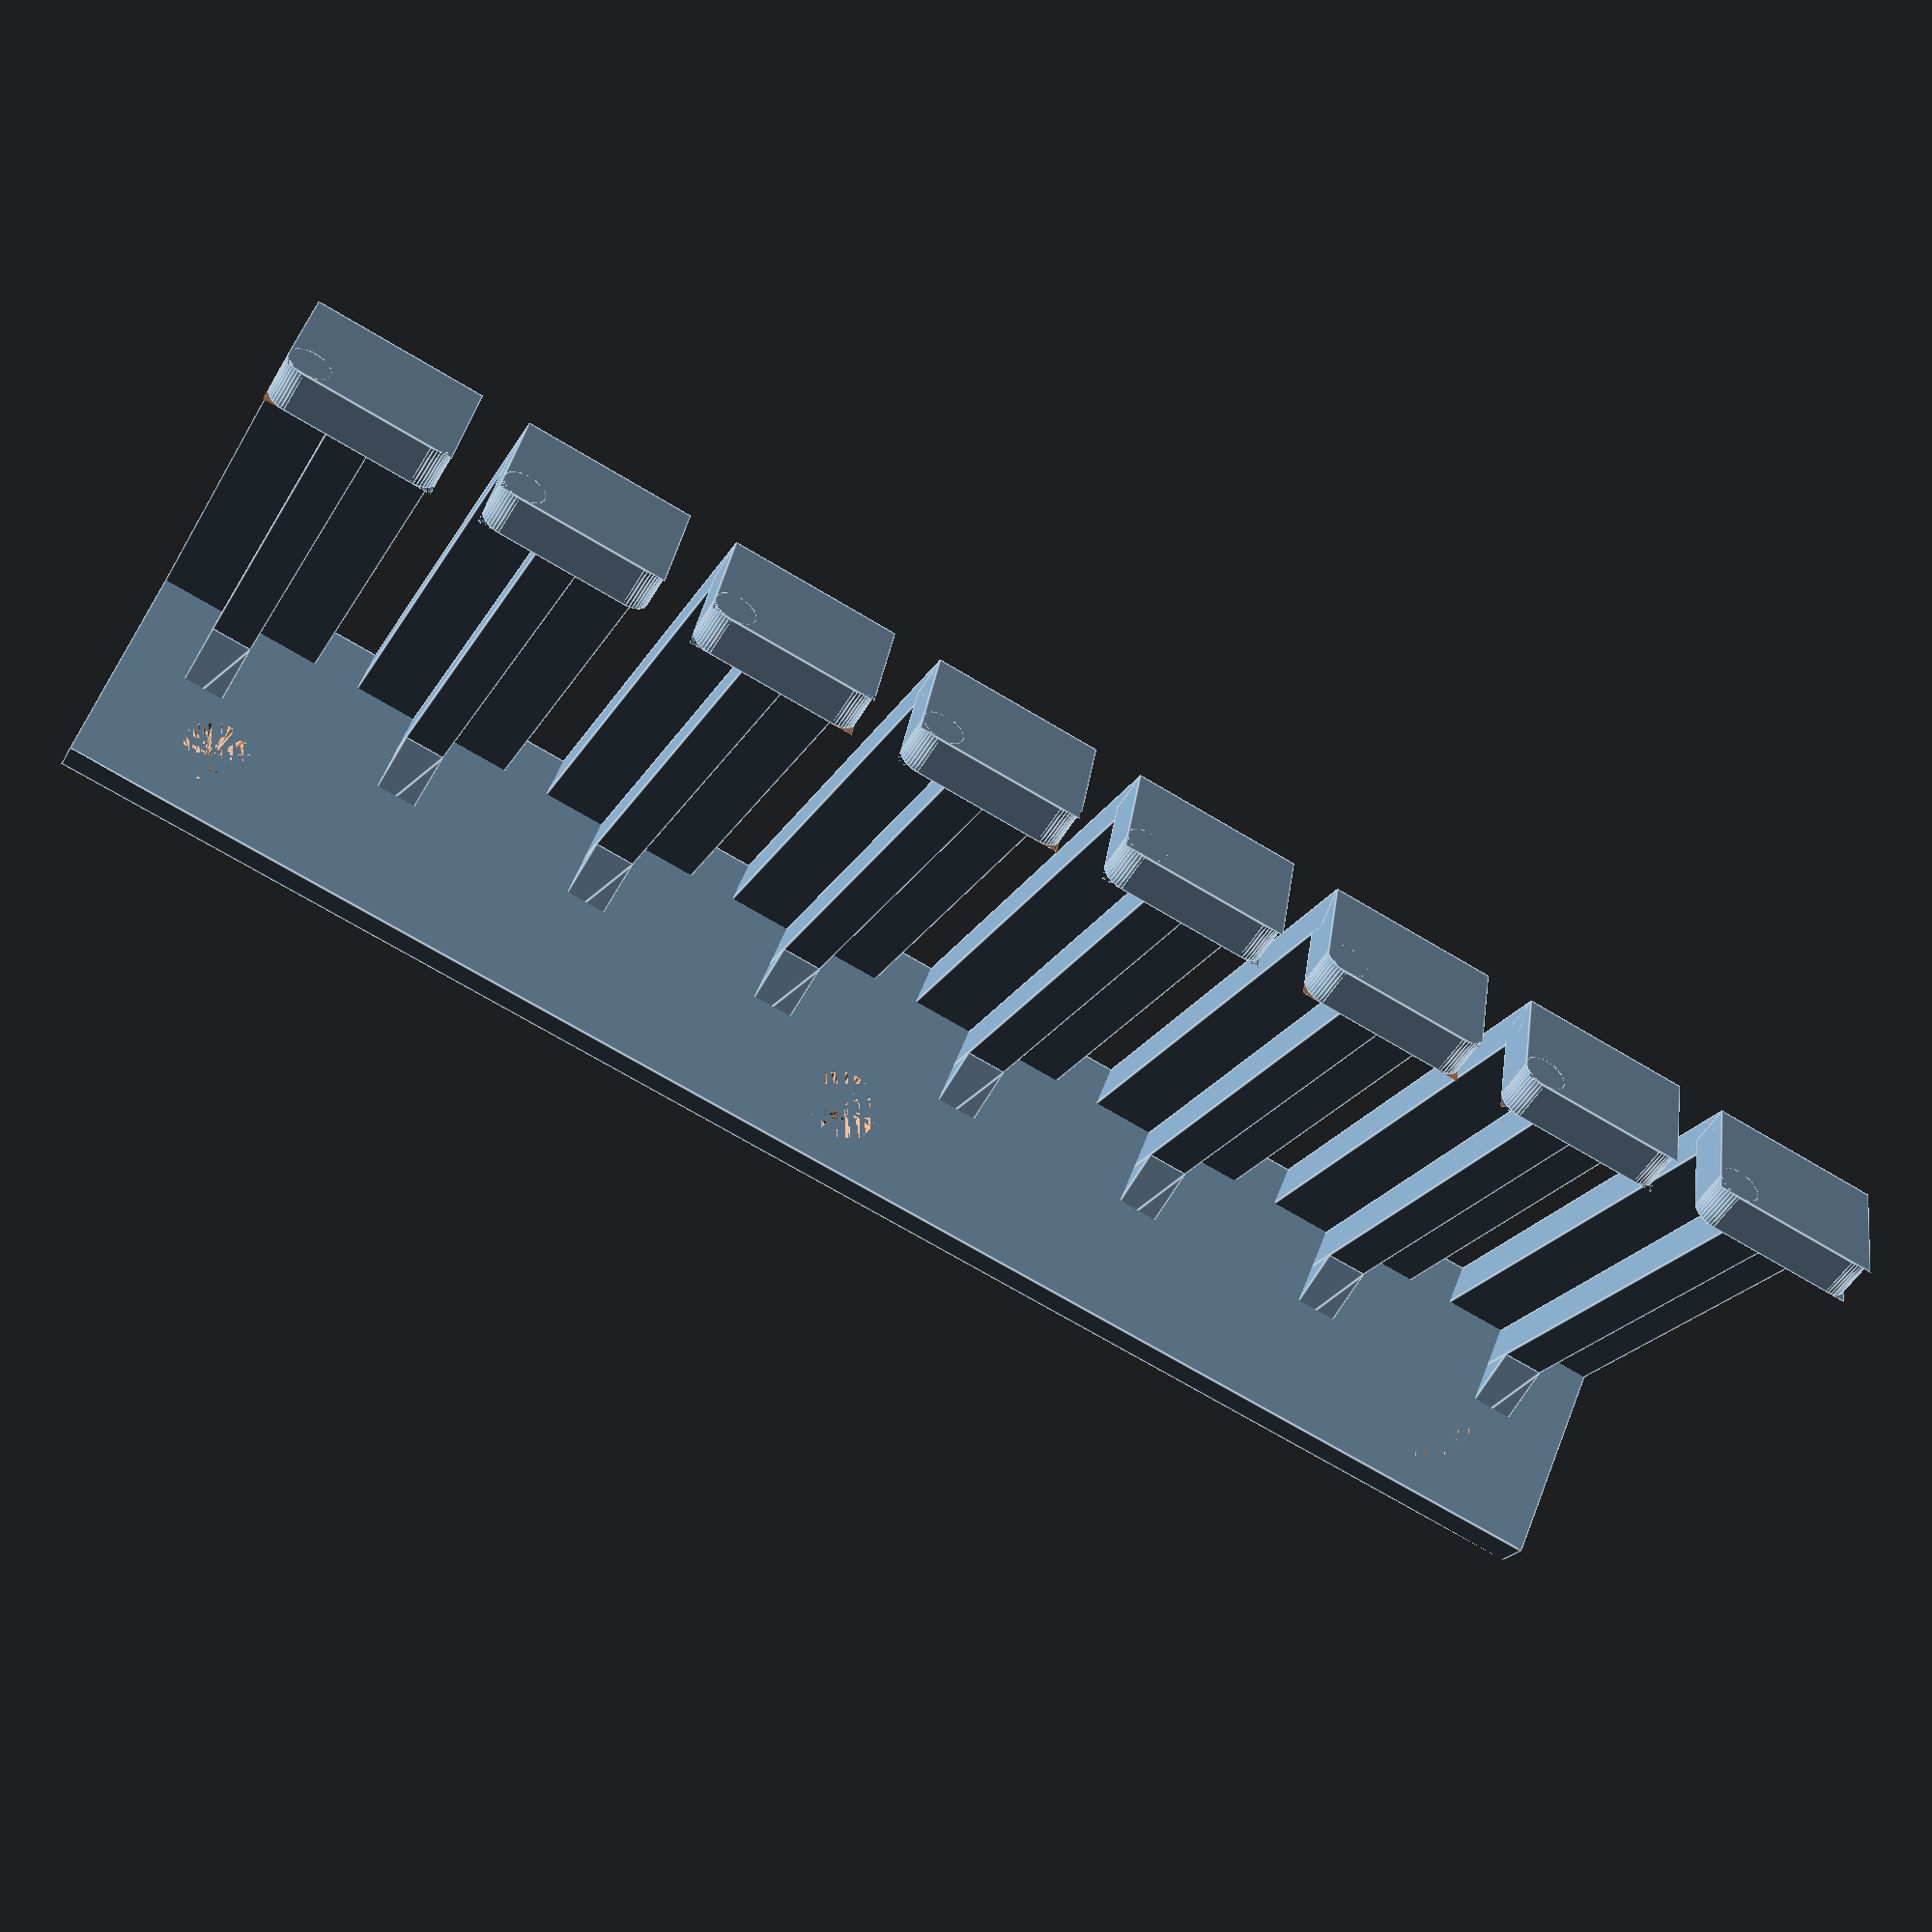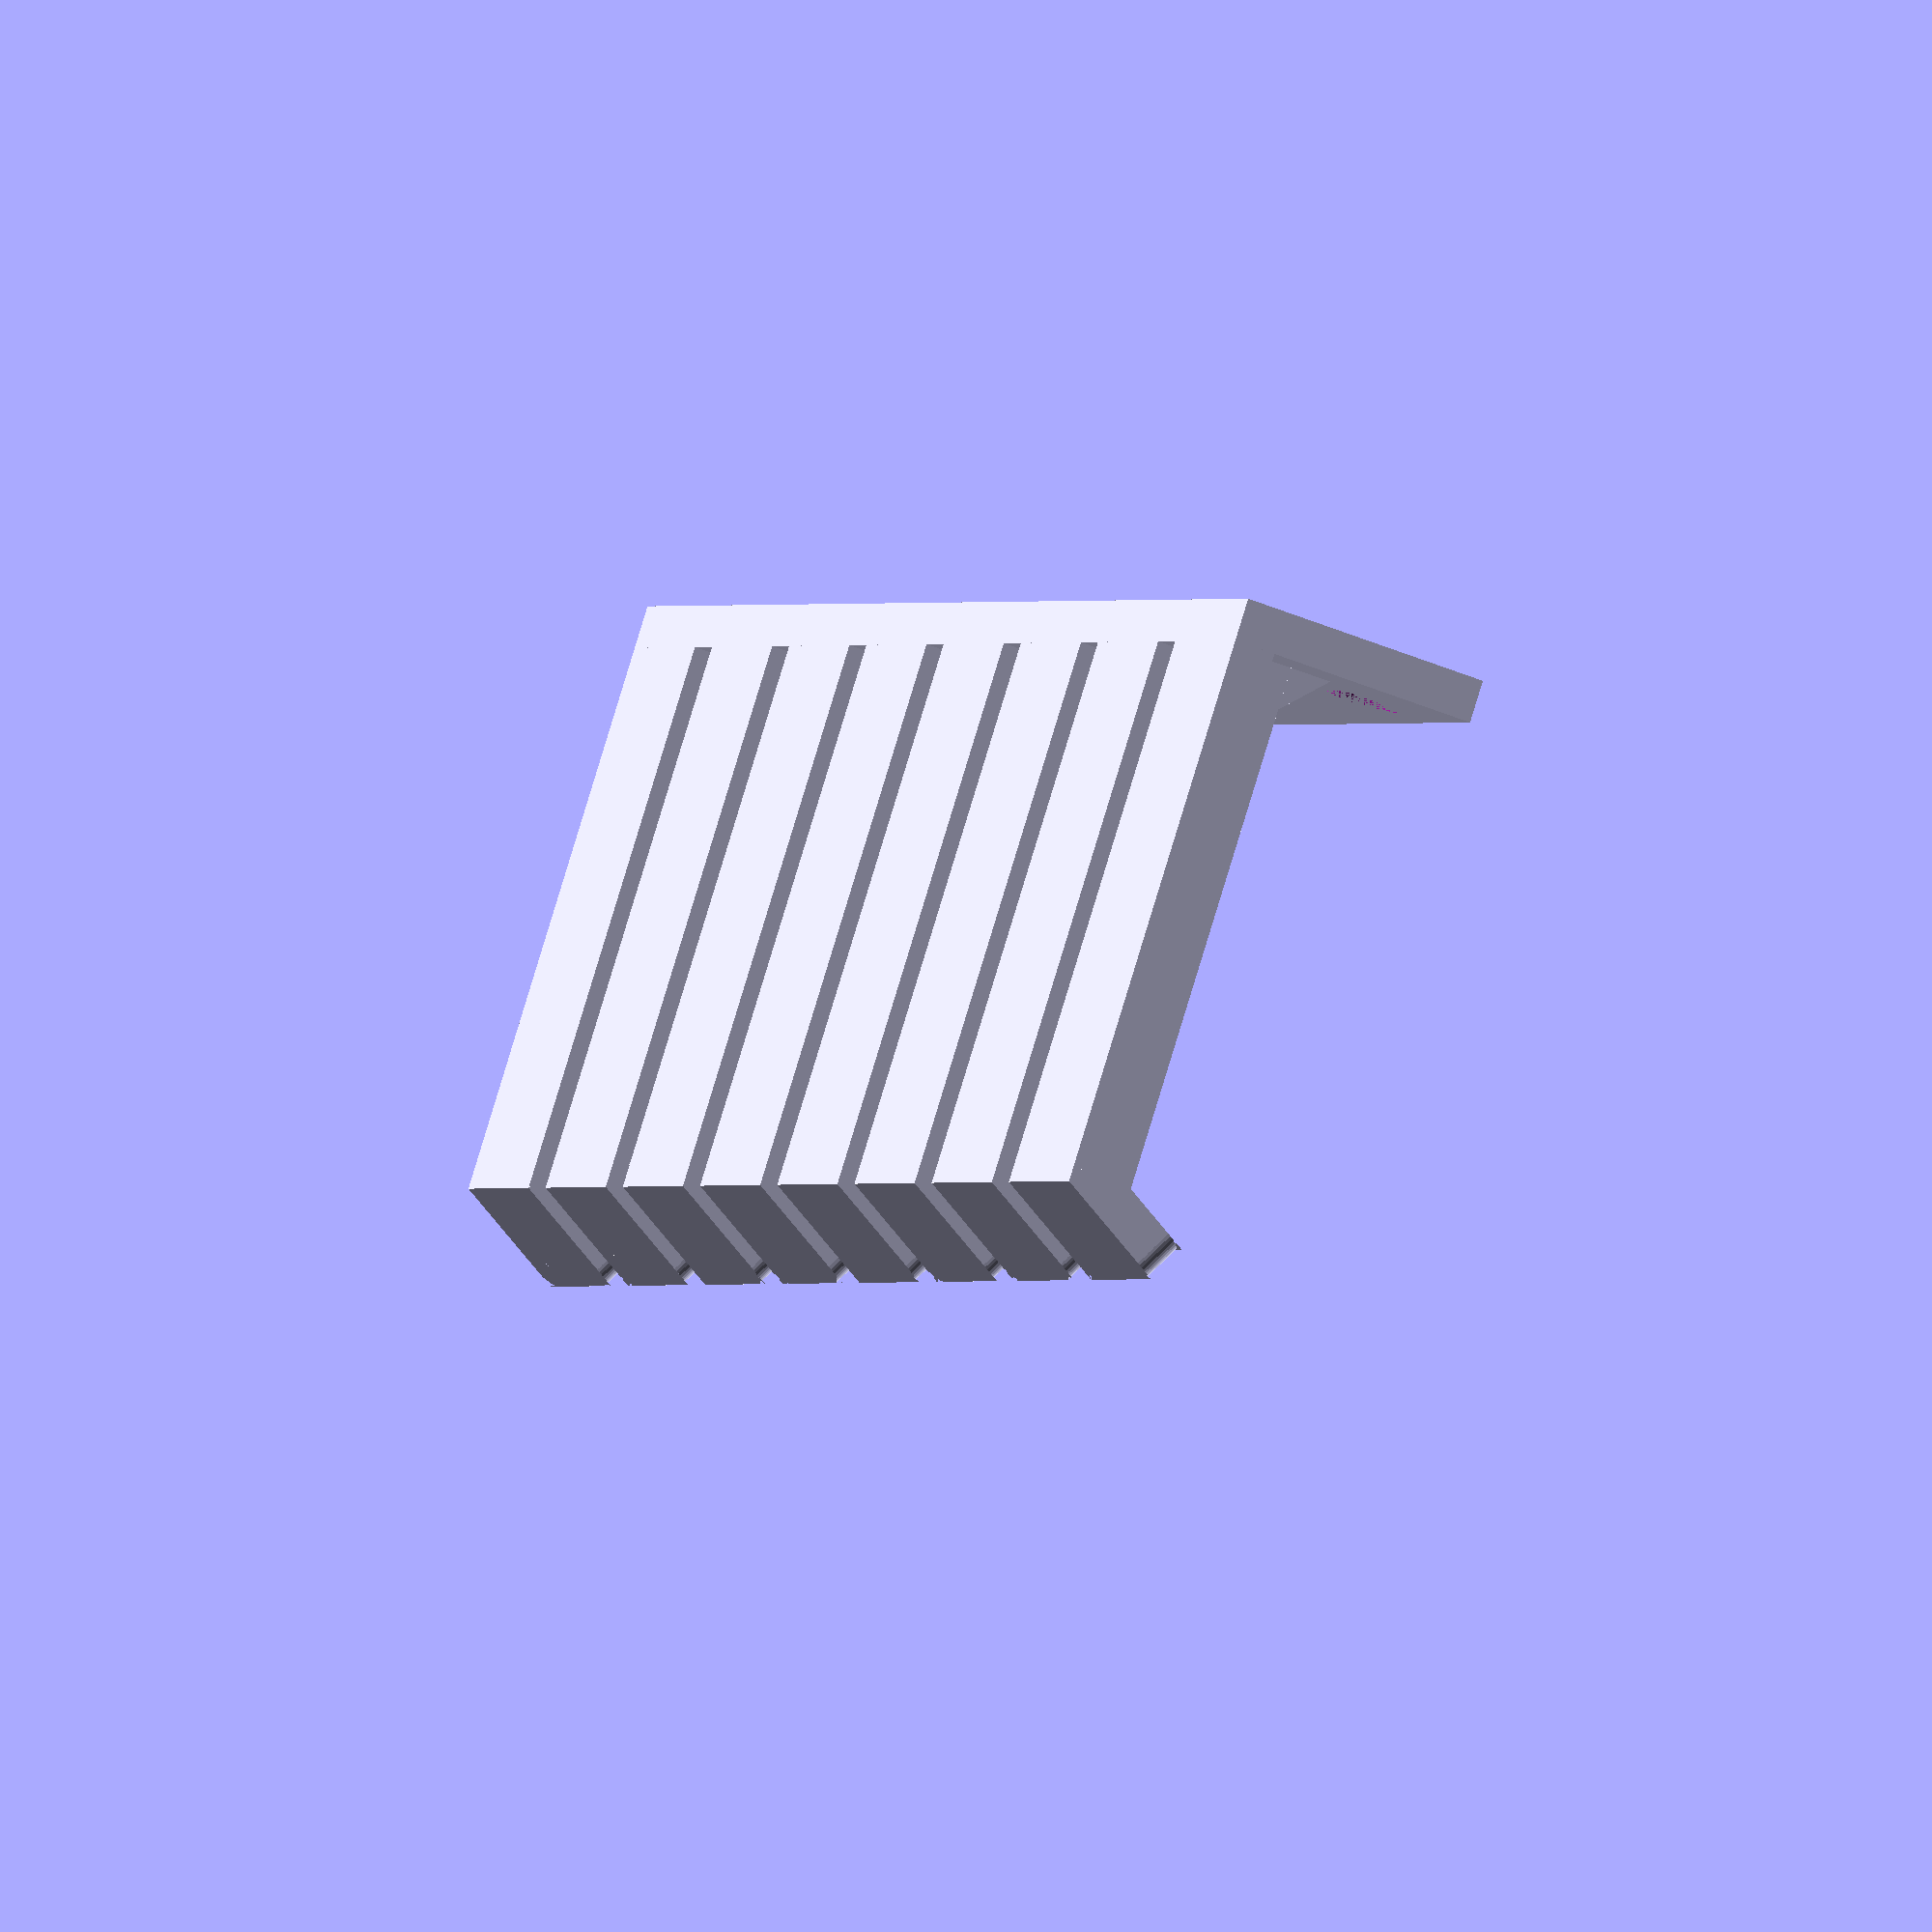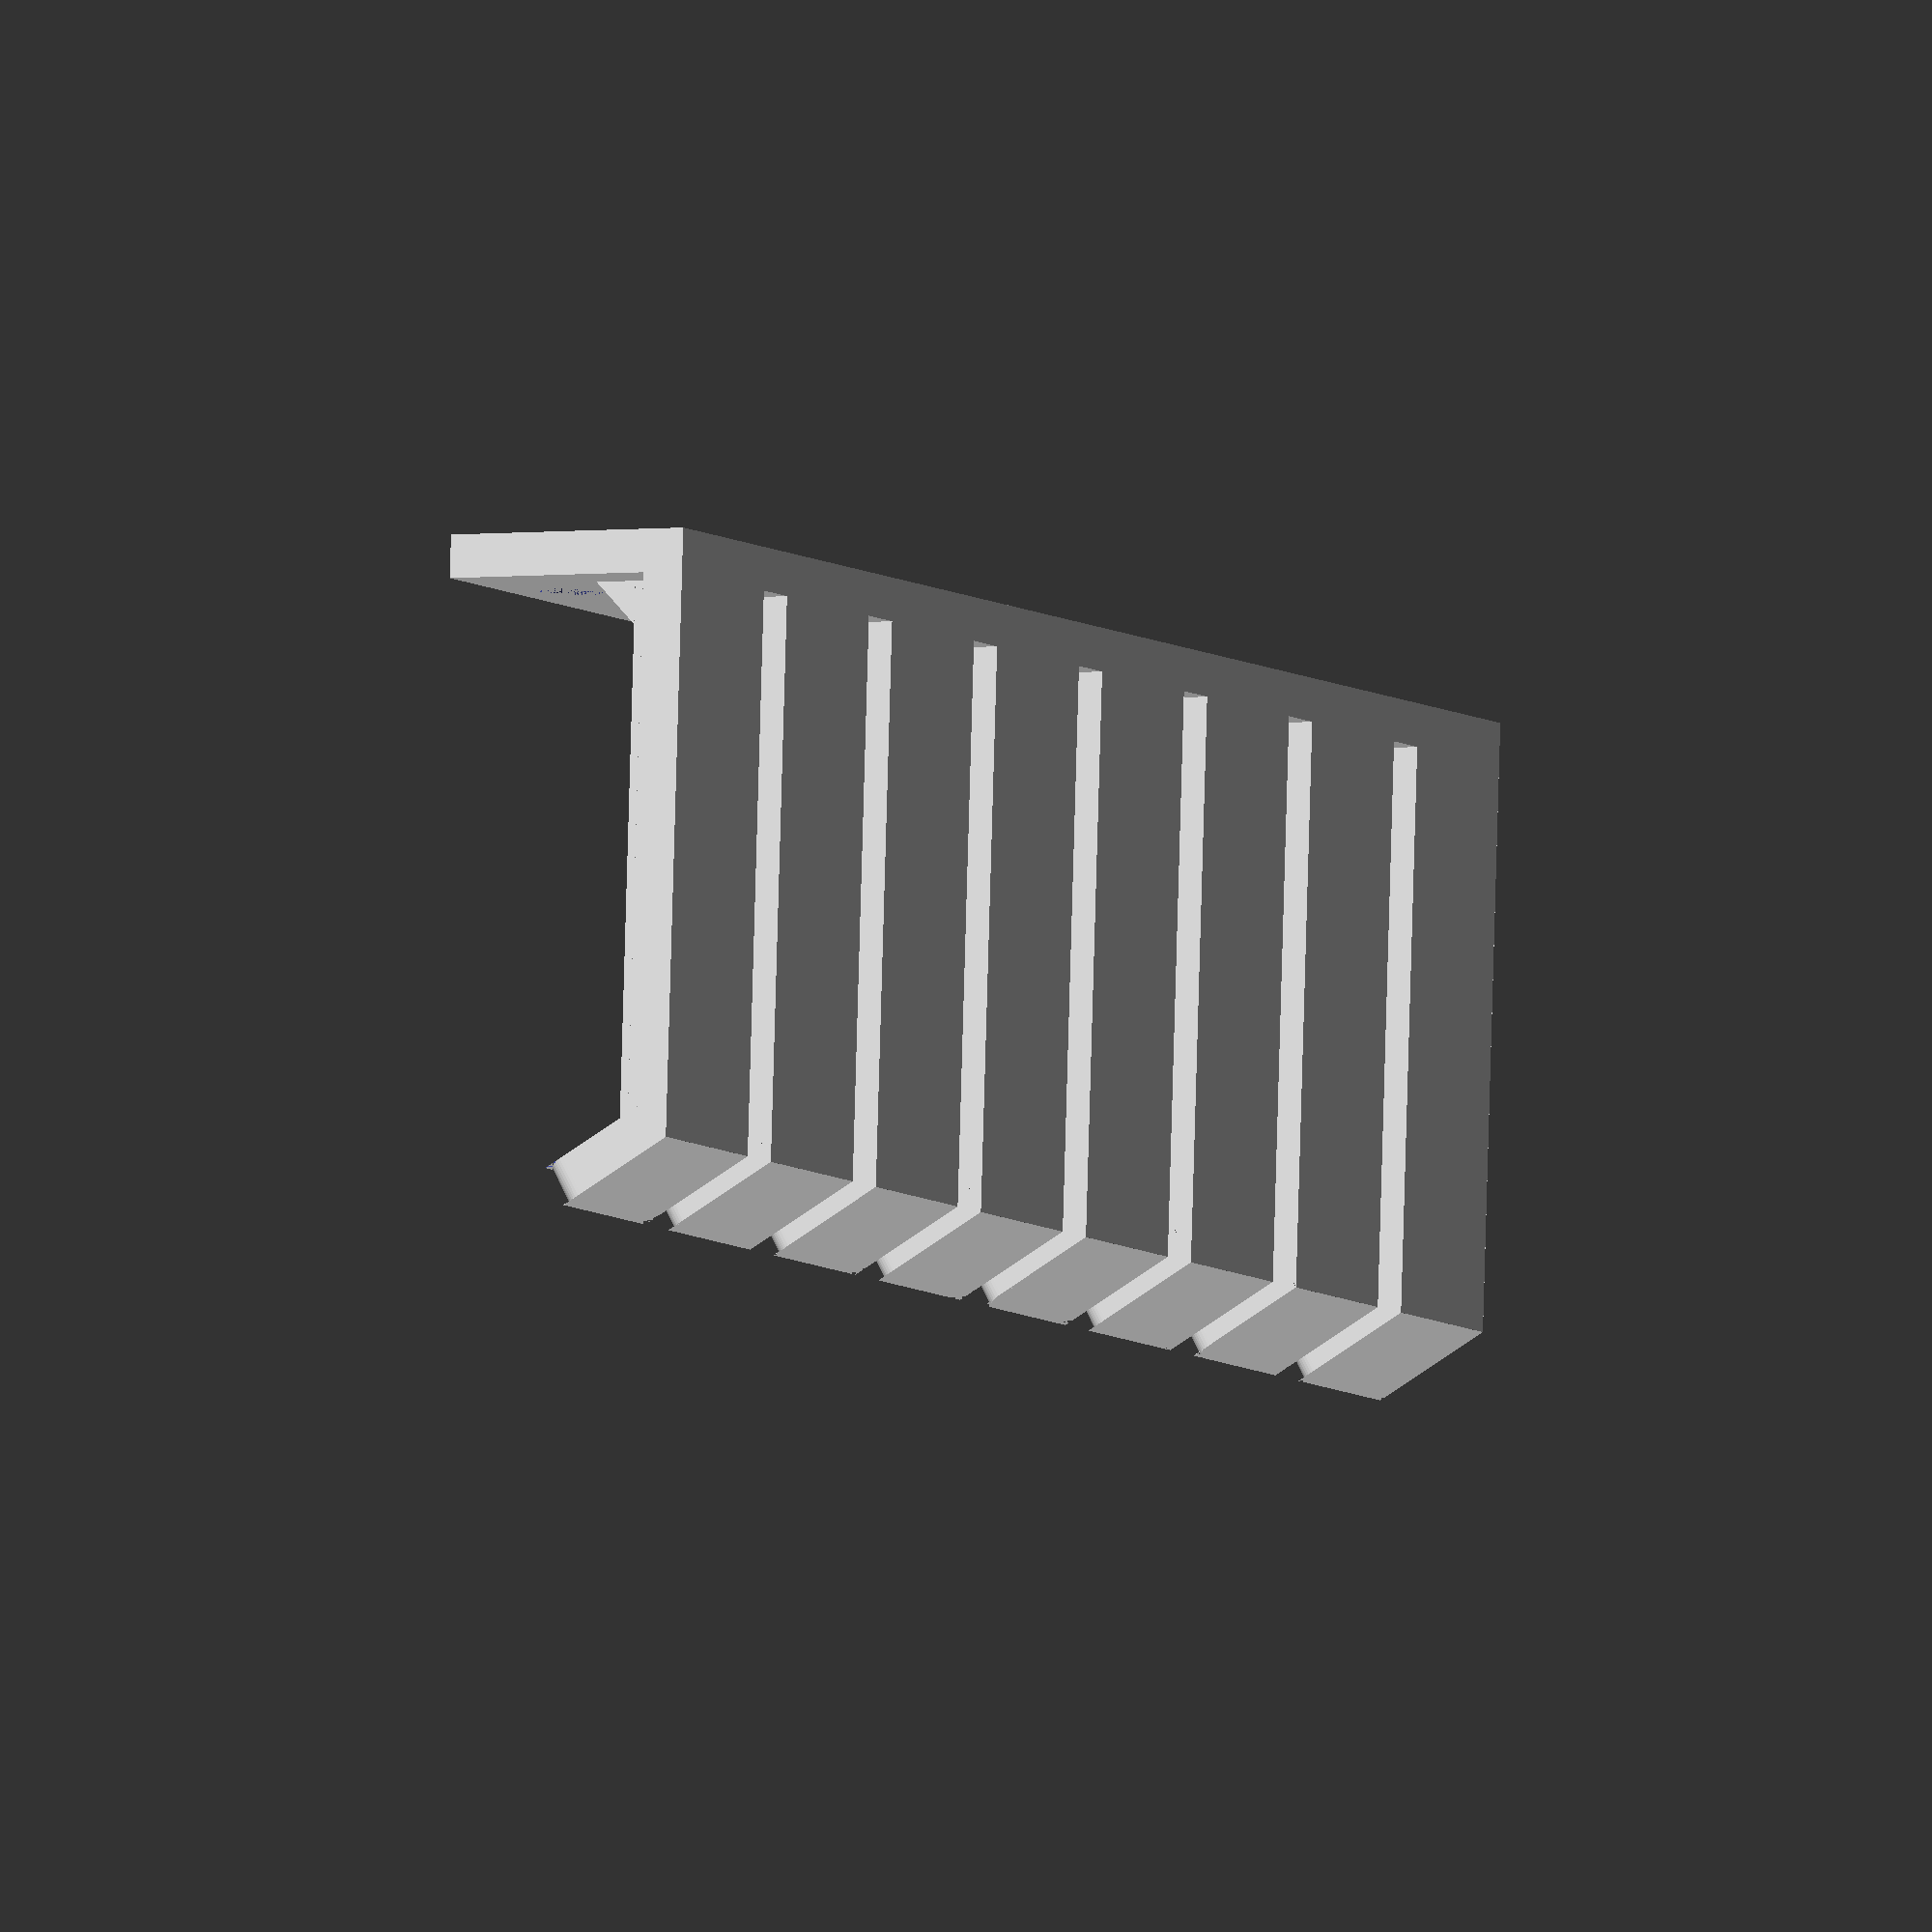
<openscad>
$fn = 40;

//printing error
e = 0.3;
// strength
s = 5;

//total length
tl = 200-e;
//total height
th = 30;

// number of elements
n = 8;
//width of element
w = 20;
//length of element
l = 70;

// cable width
cw = 5.07+e*2;

// number of holes
nh = 3;
// hole diameter
hd = 4+e;
//hole distance
hdist = 85;
//hole margin top
hmt = 8;




module sr_cube(size=[1,1,1],radius=0.5,corners=[1,1,1,1]) {
    difference(){    
    cube(size);
    
        if(corners[0])
        translate([radius,radius,0])rotate([0,0,180])difference(){
                cube([radius*2,radius*2,size[2]]);
                cylinder(size[2],radius,radius);
        }
        if(corners[1])
        translate([size[0]-radius,radius,0])rotate([0,0,270])difference(){
                cube([radius*2,radius*2,size[2]]);
                cylinder(size[2],radius,radius);
        }
        if(corners[2])
        translate([size[0]-radius,size[1]-radius,0])rotate([0,0,0])difference(){
                cube([radius*2,radius*2,size[2]]);
                cylinder(size[2],radius,radius);
        }
        if(corners[3])
        translate([radius,size[1]-radius,0])rotate([0,0,90])difference(){
                cube([radius*2,radius*2,size[2]]);
                cylinder(size[2],radius,radius);
        }
        }
        
}



module hook() {
    translate([0,0,0]) {
        cube([w,l,s]);
        translate([w/2-s/2,0,s]) cube([s,l,s]);
        translate([0,l,0]) rotate([60,0,0]) sr_cube([w,s*3,s],radius=s/2,corners=[0,0,1,1]);
        translate([w/2+s/2,0,s*2]) rotate([0,-90,0]) linear_extrude(s)polygon([[0,0],[0,s*2],[s*2,0]]);
    }
}

translate([(tl-w*n-cw*(n-1))/2,0,0]) {
    for(i = [0:1:n-1]) {
        translate([i*(w+cw),0,0]) hook();
    }
}

difference() {
    cube([tl,s,th]);
    translate([(tl-hdist*(nh-1))/2,0,0])
    for(i = [0:1:nh-1]) {
        translate([i*hdist,s,th-hmt])rotate([90,0,0]) {
            cylinder(s,hd/2,hd/2);
            cylinder(s/2,hd,hd/2);
            }
        
    }



}

</openscad>
<views>
elev=299.3 azim=22.8 roll=21.5 proj=p view=edges
elev=43.9 azim=139.6 roll=243.2 proj=o view=wireframe
elev=183.3 azim=356.5 roll=62.1 proj=o view=solid
</views>
